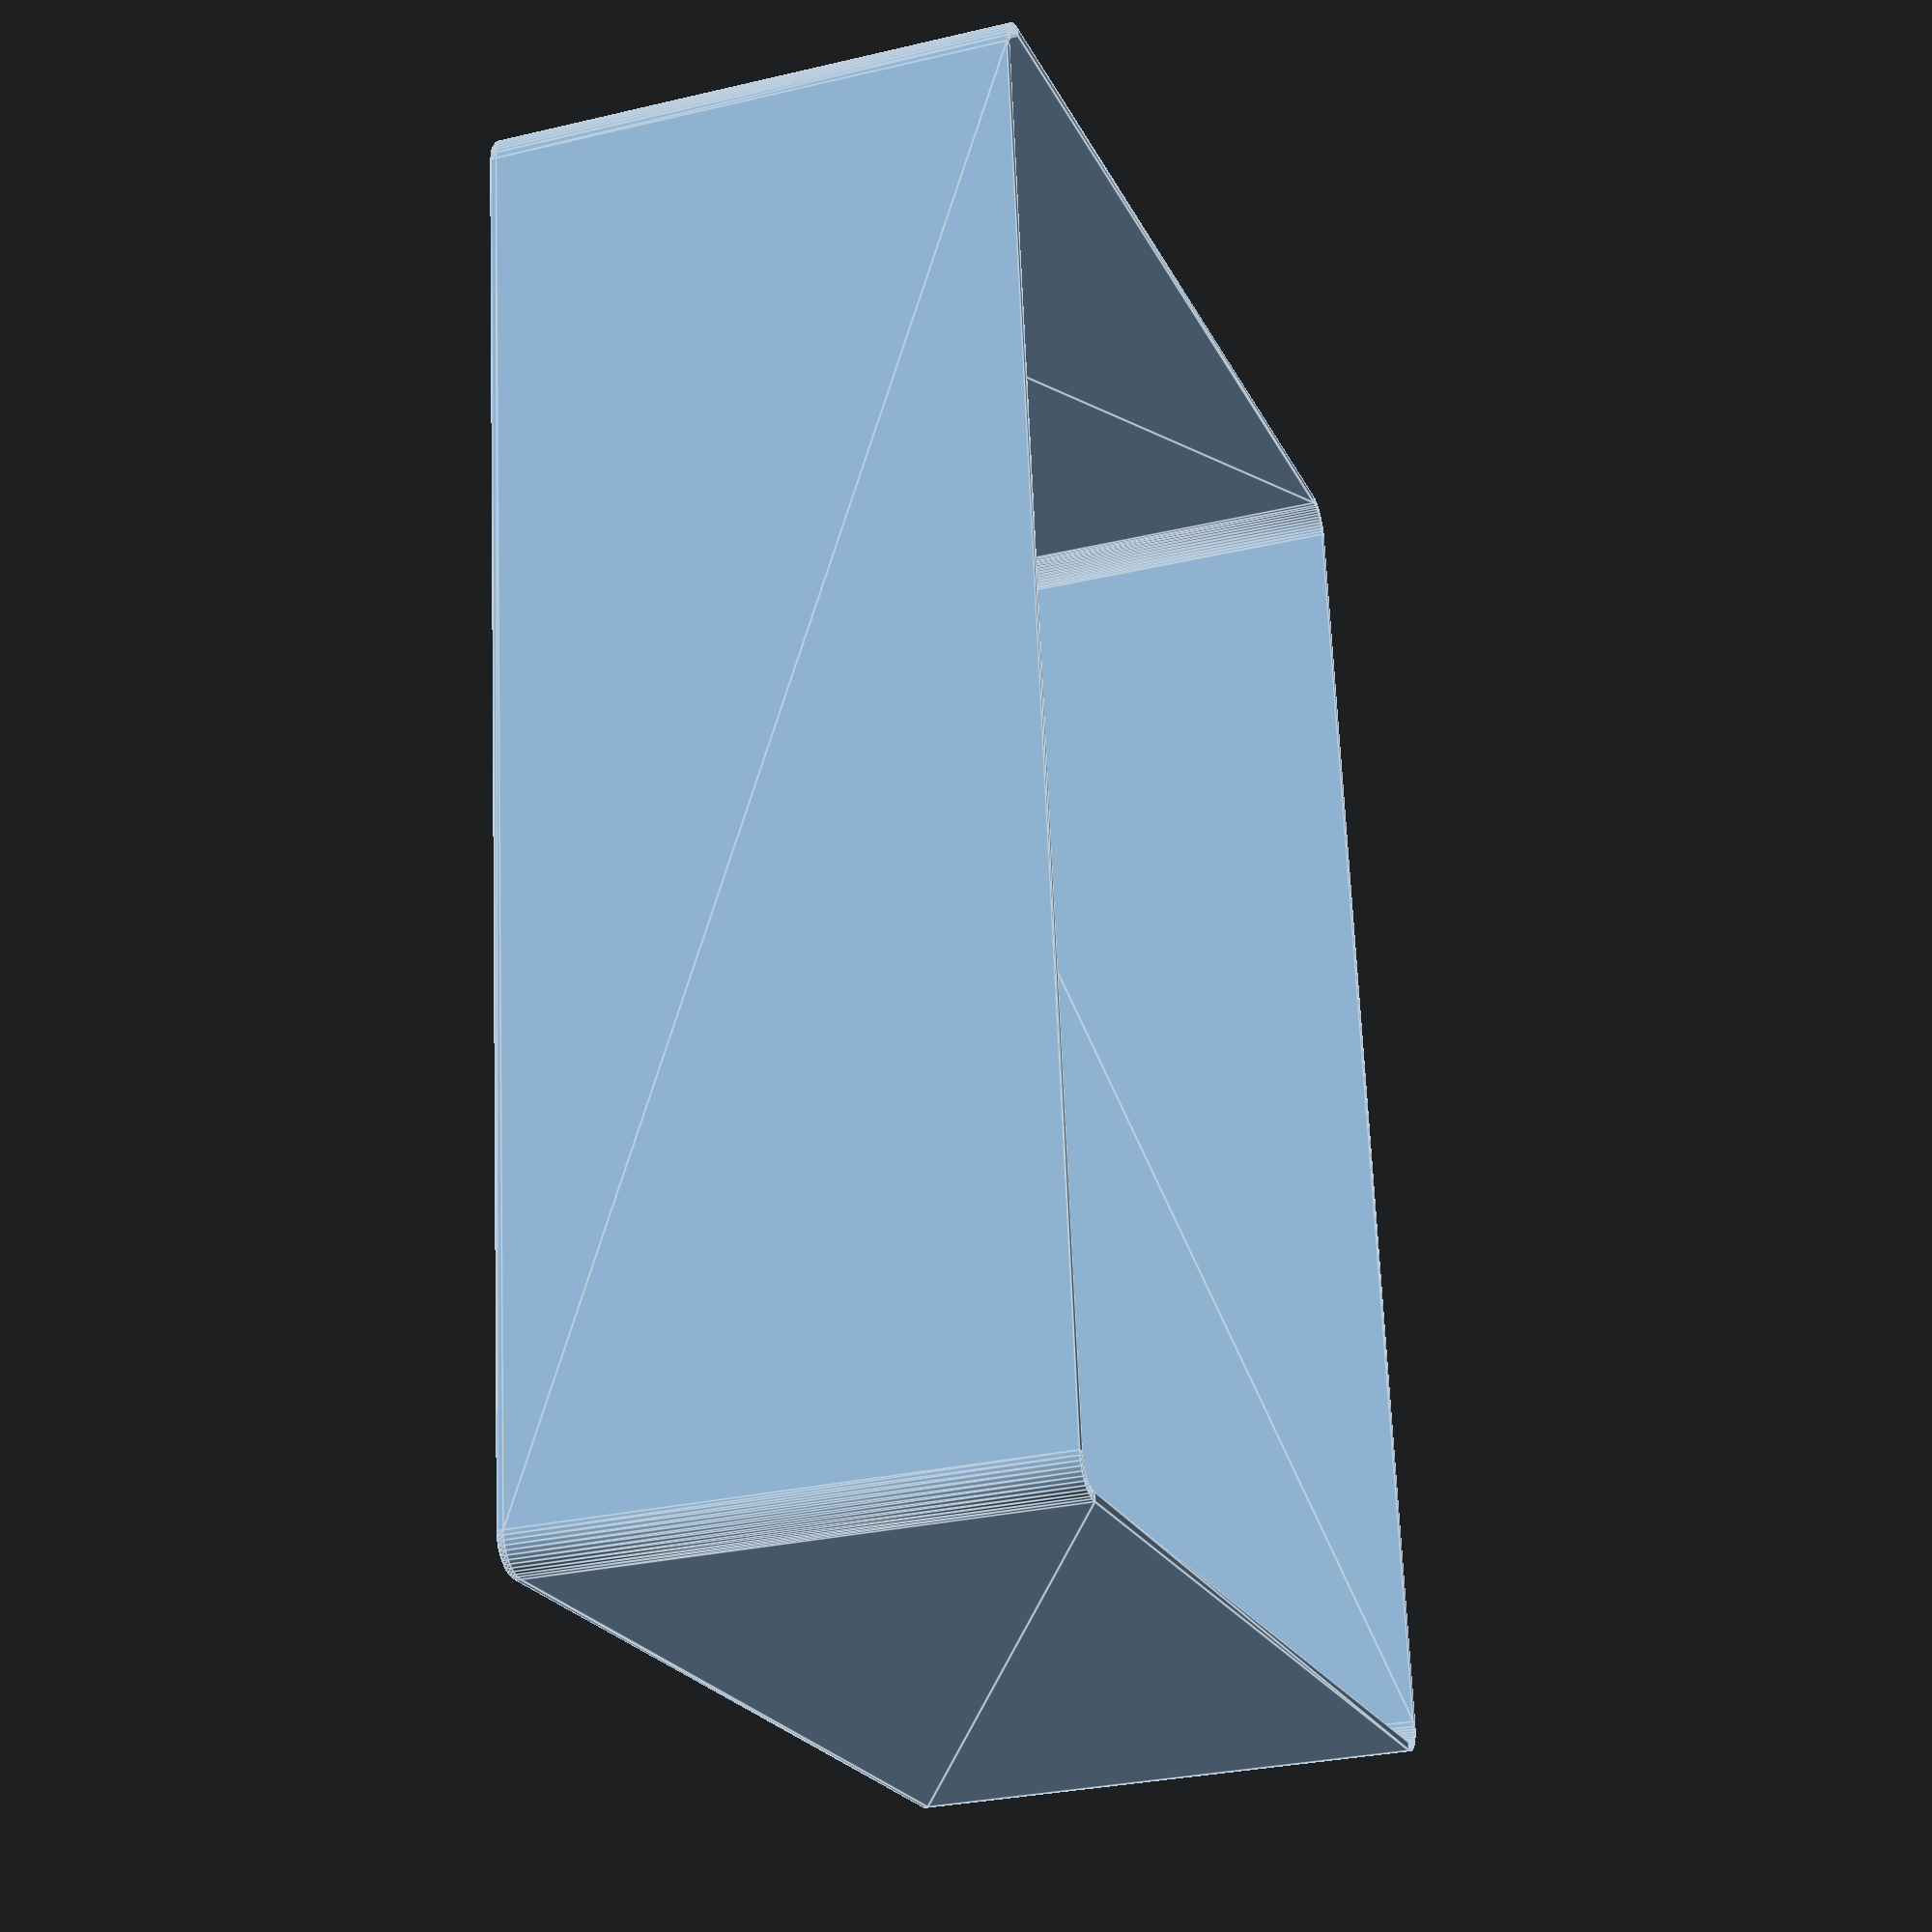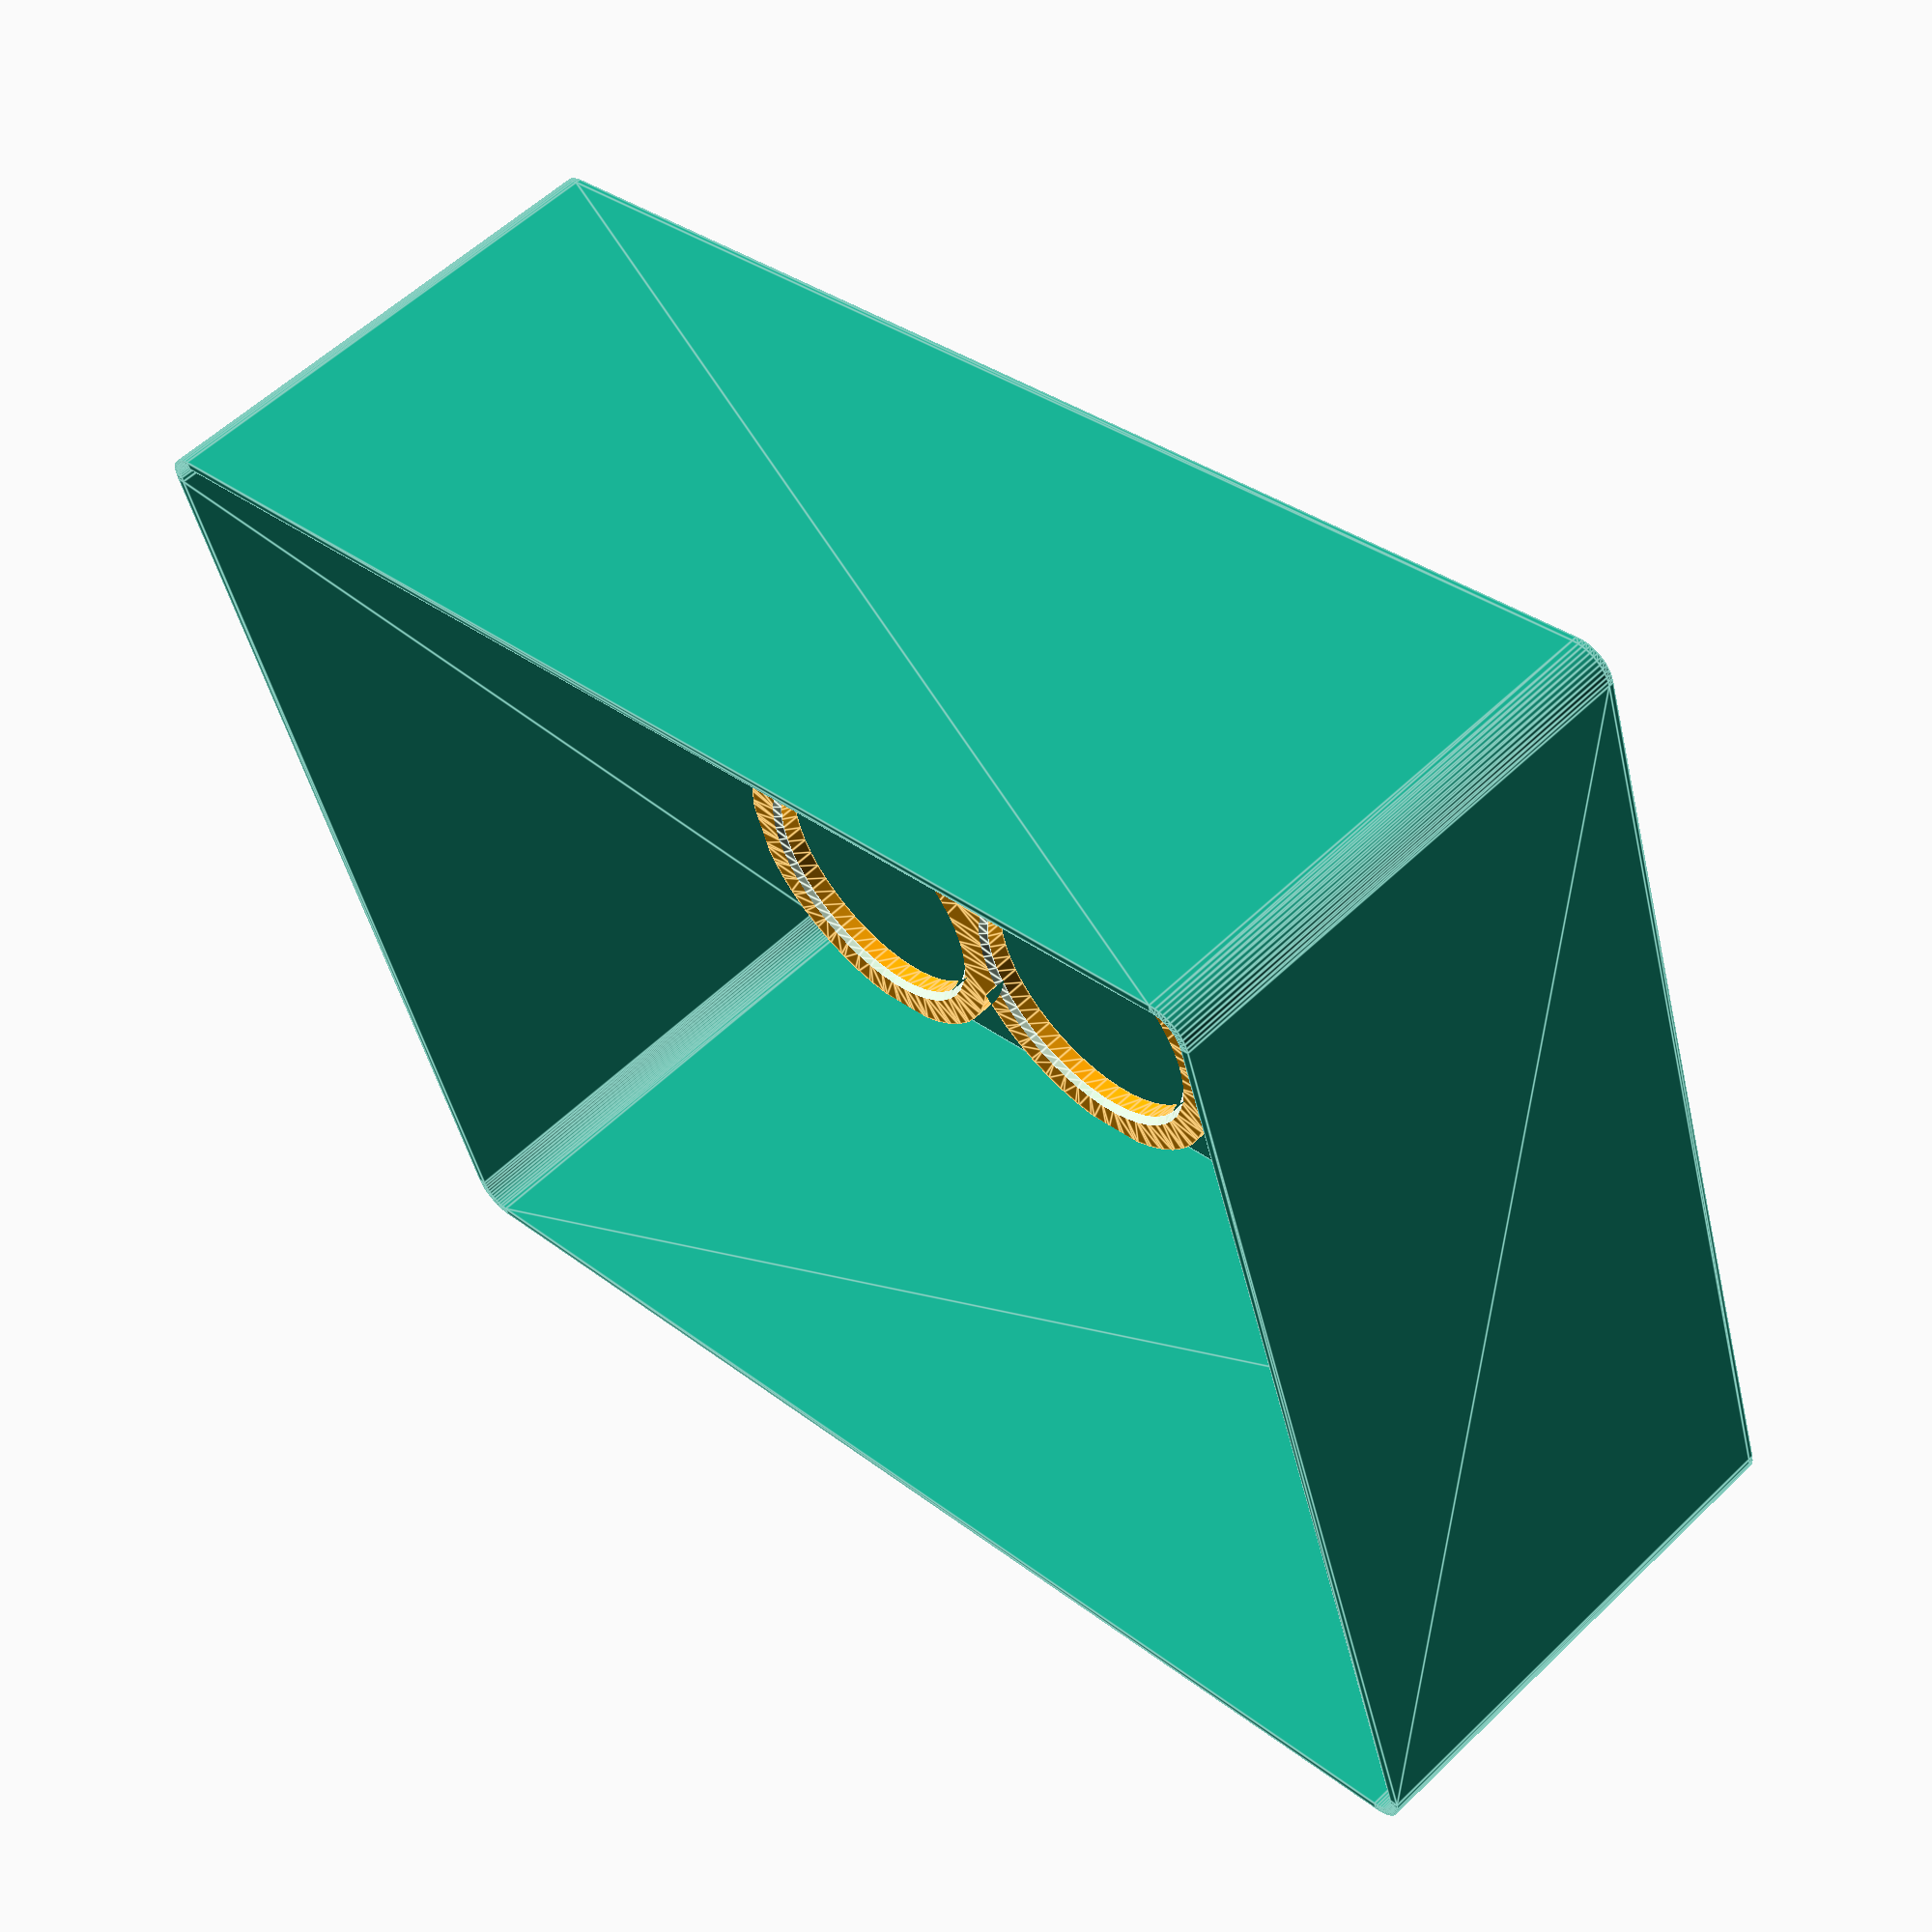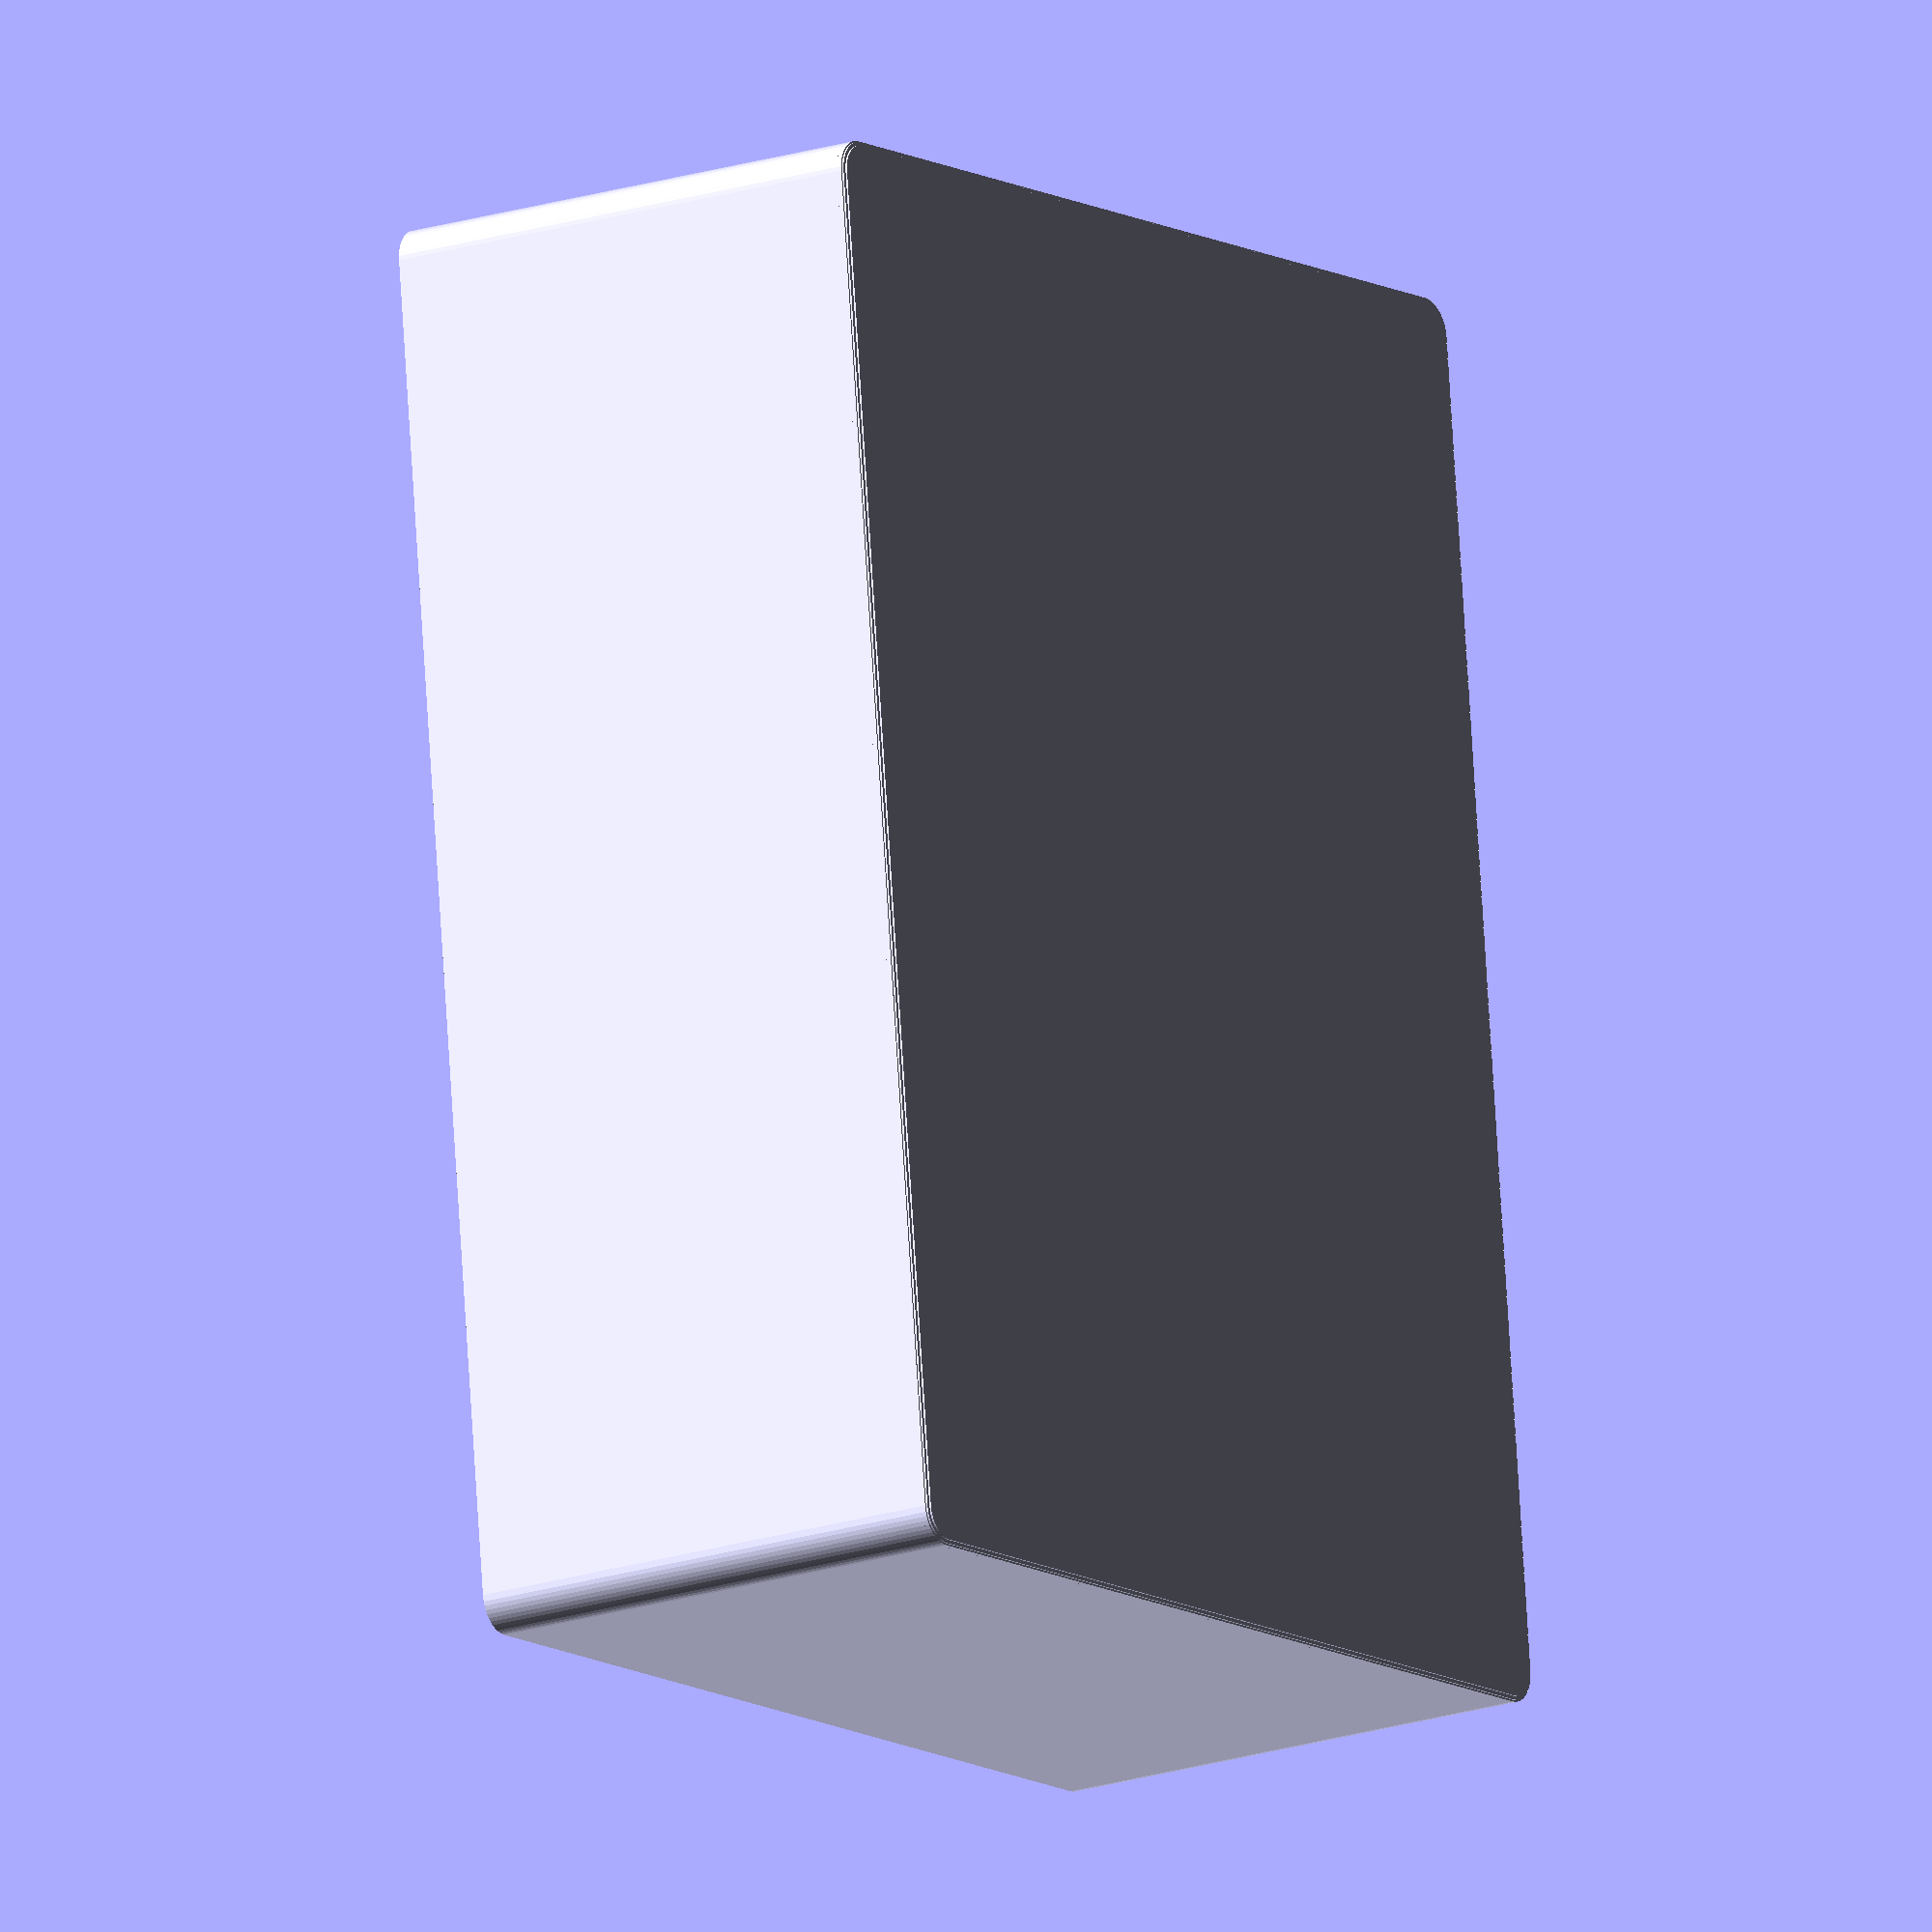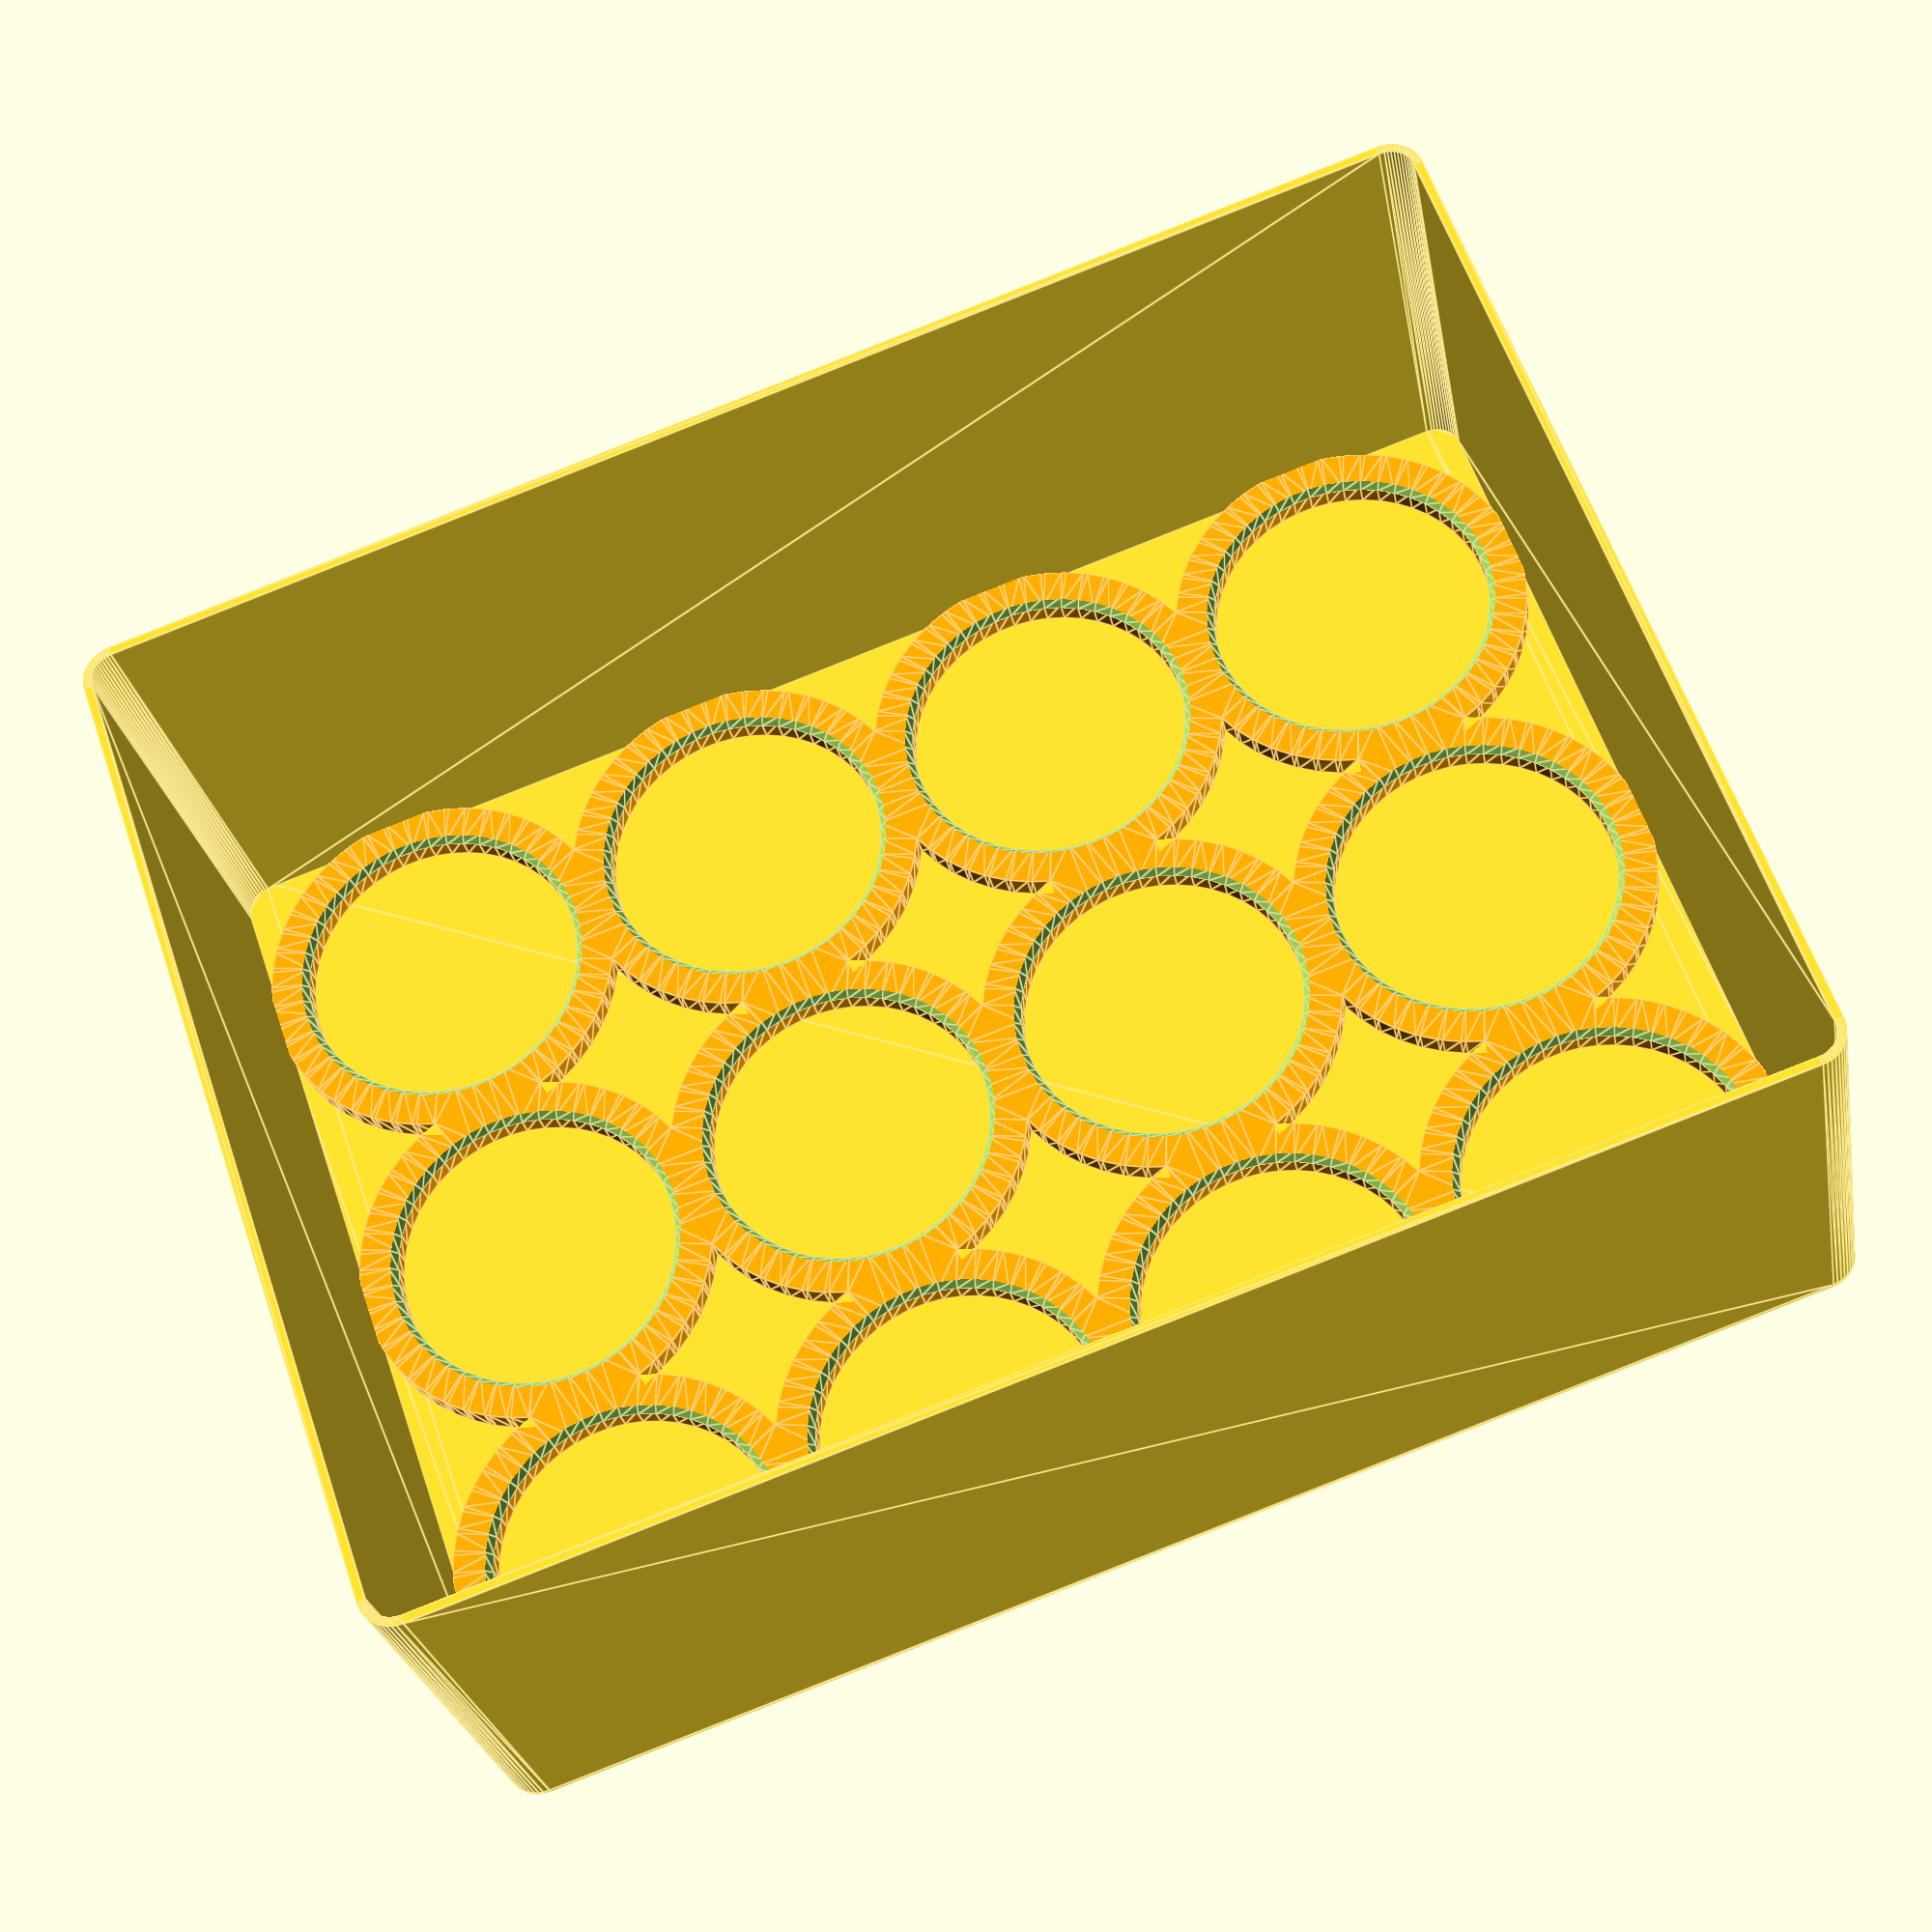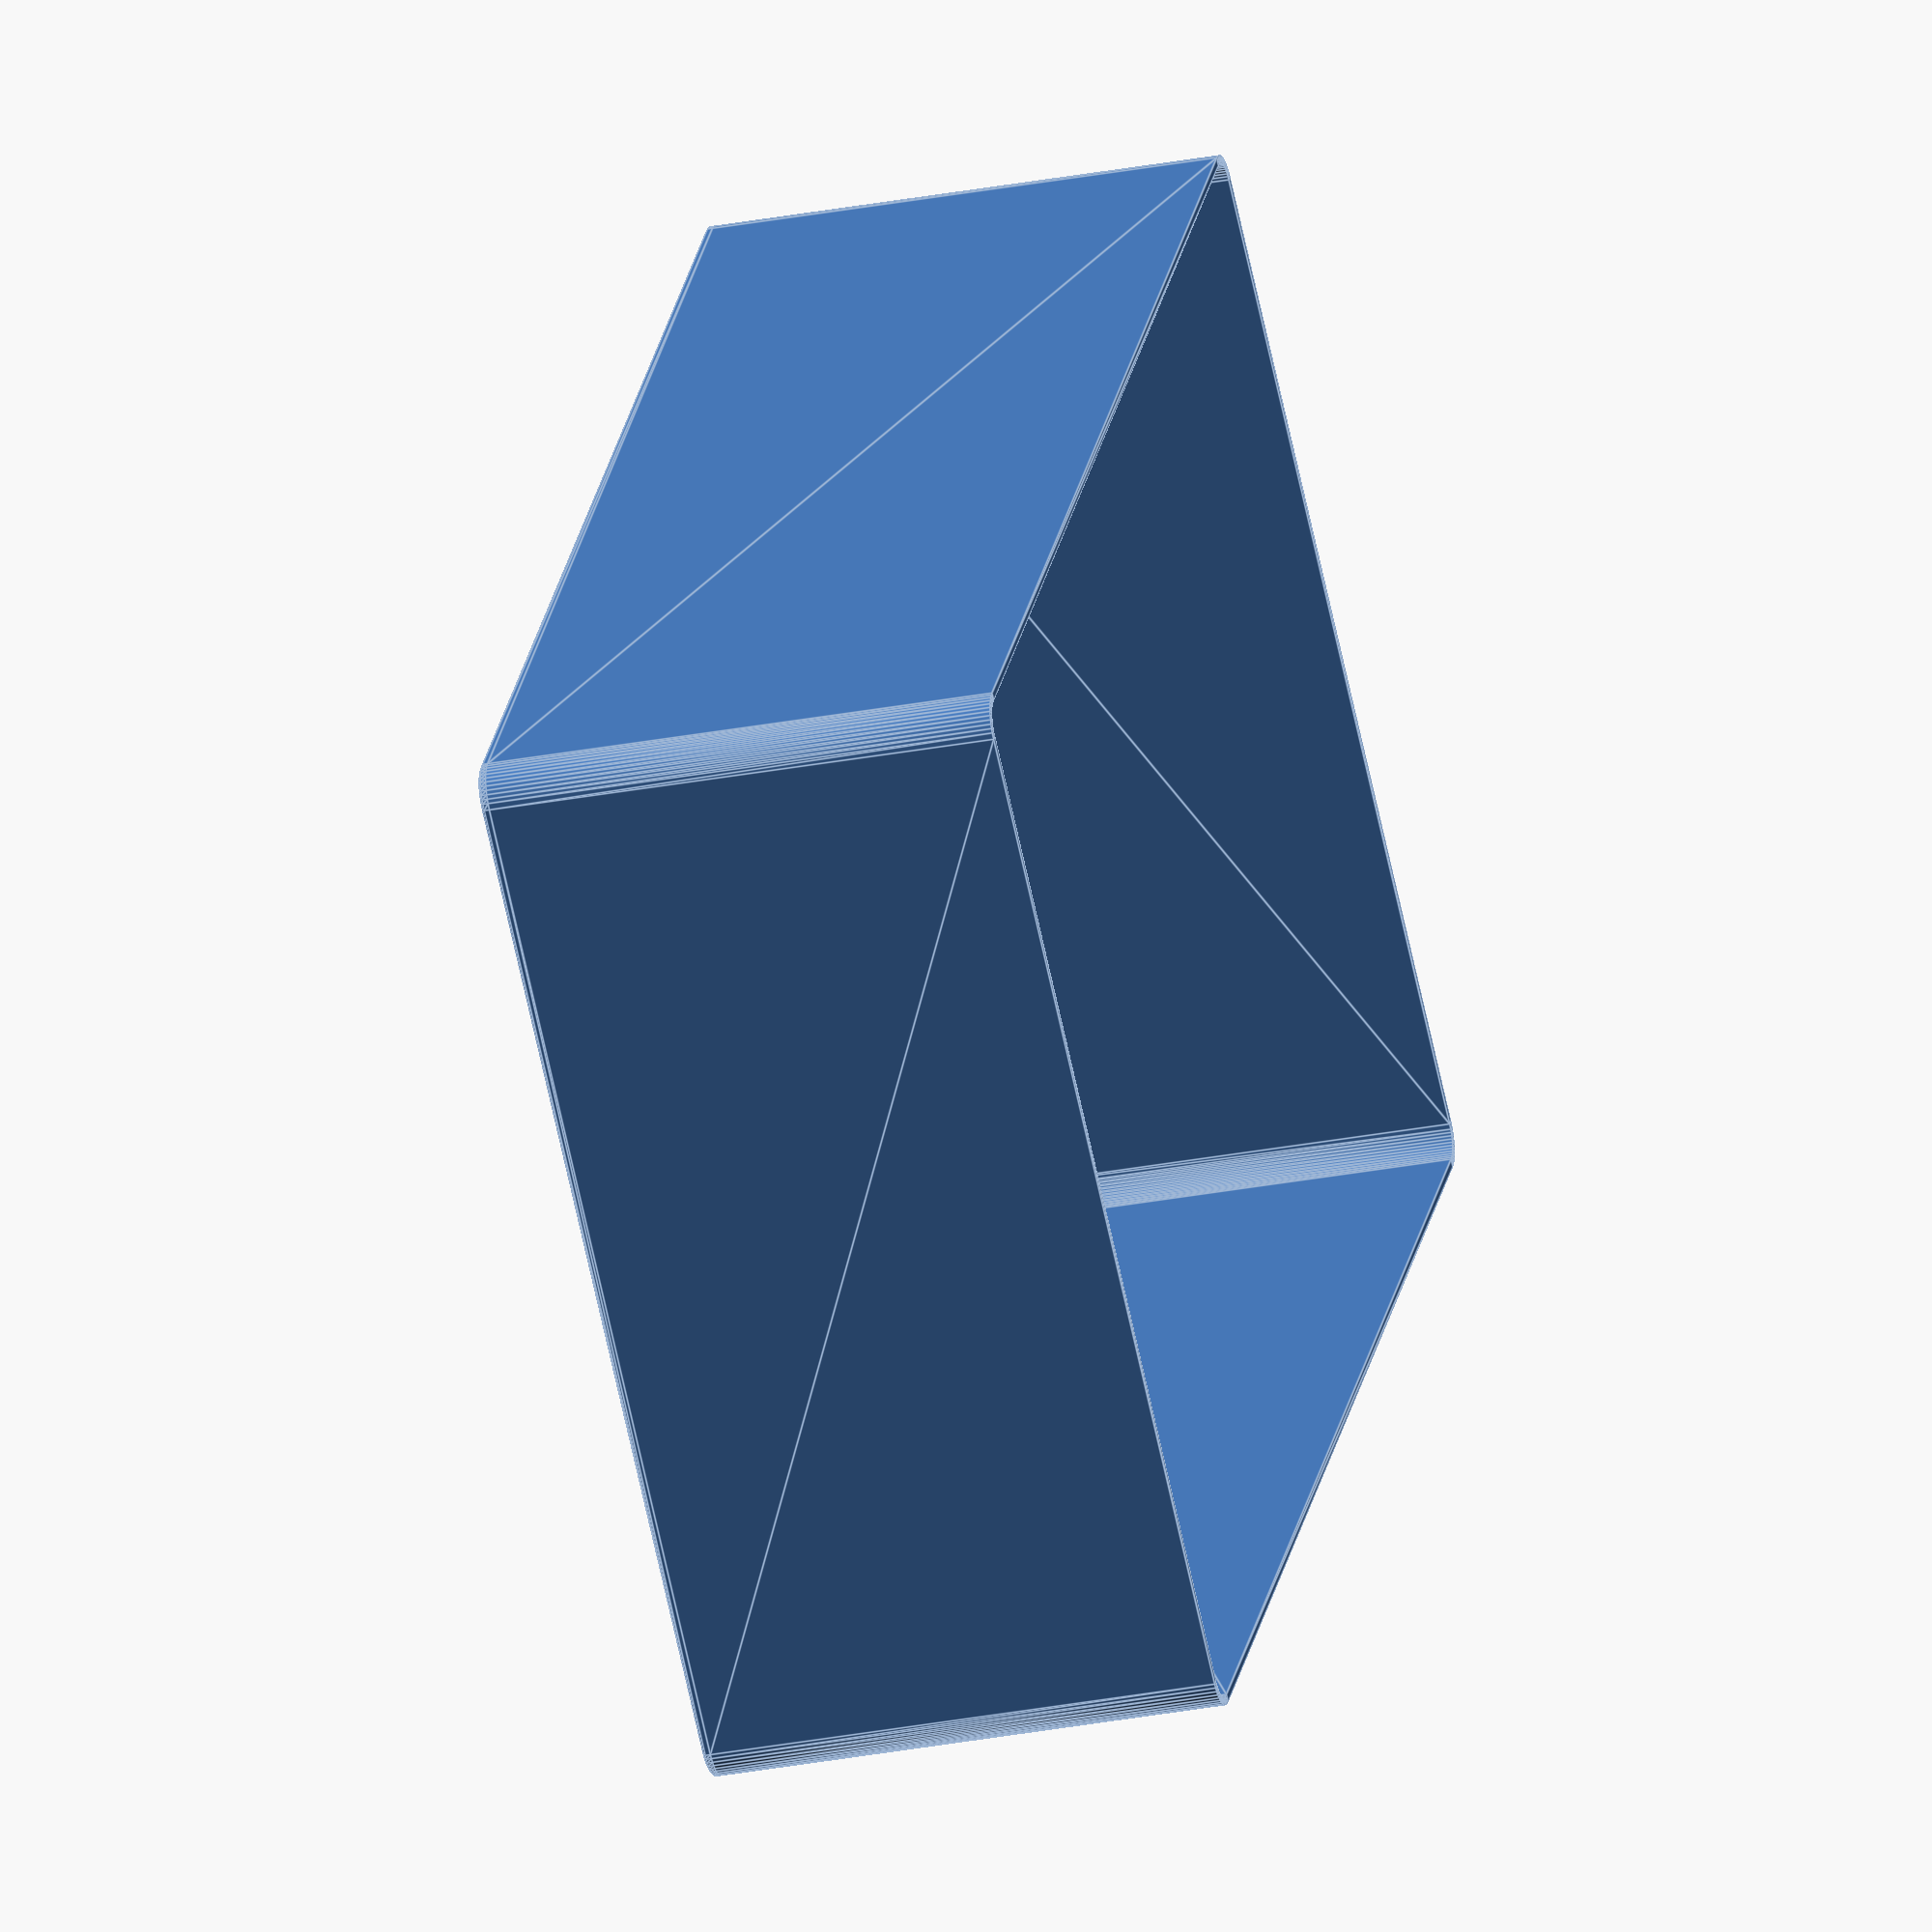
<openscad>
eps = 0.00001;
$fn = 50;

hole_diam = 33.5;
hole_depth = 3.2;

fence = 4.6;
rows = 3;
cols = 4;
gap = 6;
extra_gap = 1;
outer_gap = 5.2;

module gridify() {
  for (r = [1:rows], c = [1:cols])
    translate([(c-1) * (hole_diam + gap), (r-1) * (hole_diam + gap + extra_gap)])
      children();
}

module fence_2d() {
  difference() {
    gridify()
      offset(fence)
        circle(d=hole_diam);
    gridify()
      circle(d=hole_diam);
  }
}

module floor_2d() {
  roundoff = 4;
  
  offset(roundoff) offset(-roundoff) {
    translate([-hole_diam/2 - outer_gap, -hole_diam/2 - outer_gap]) {
      square([
        cols*hole_diam + (cols-1)*gap + 2*outer_gap,
        rows*hole_diam + (rows-1)*(gap+extra_gap) + 2*outer_gap
      ]);
    }
  }
}

module wall_2d() {
  wall = 1;
  
  difference() {
    floor_2d();
    offset(-wall) floor_2d();
  }
}

module main() {  
  difference() {
    color("orange")
      linear_extrude(hole_depth)
        fence_2d();

    gridify()
      translate([0, 0, hole_depth - 0.8])
        cylinder(h=1.01, d1=hole_diam, d2=hole_diam+2);
  }
  
  floor_thickness = 1;
  translate([0, 0, -floor_thickness])
    linear_extrude(0.2)
      offset(-0.6)
        floor_2d();
  translate([0, 0, 0.2-floor_thickness])
    linear_extrude(0.2)
      offset(-0.2)
        floor_2d();
  translate([0, 0, 0.4-floor_thickness])
    linear_extrude(floor_thickness-0.4)
      floor_2d();
  
  wall_height = 59;
  translate([0, 0, -eps])
    linear_extrude(wall_height)
      wall_2d();
}

module marvel() {
  color("red") {
    translate([27, -21, 18]) {
      rotate([90, 0, 0]) {
        scale([0.08, 0.08, 0.05]) {
          intersection() {
            translate([0, 0, -50])
              surface("marvel_logo.png");
            translate([0, 0, 1000])
              cube(2000, center=true);
          }
        }
      }
    }
  }
}

main();
marvel();
</openscad>
<views>
elev=28.7 azim=83.0 roll=289.6 proj=p view=edges
elev=123.2 azim=161.6 roll=135.1 proj=p view=edges
elev=18.0 azim=96.4 roll=123.3 proj=o view=solid
elev=206.3 azim=160.9 roll=169.9 proj=p view=edges
elev=210.1 azim=307.6 roll=254.4 proj=o view=edges
</views>
